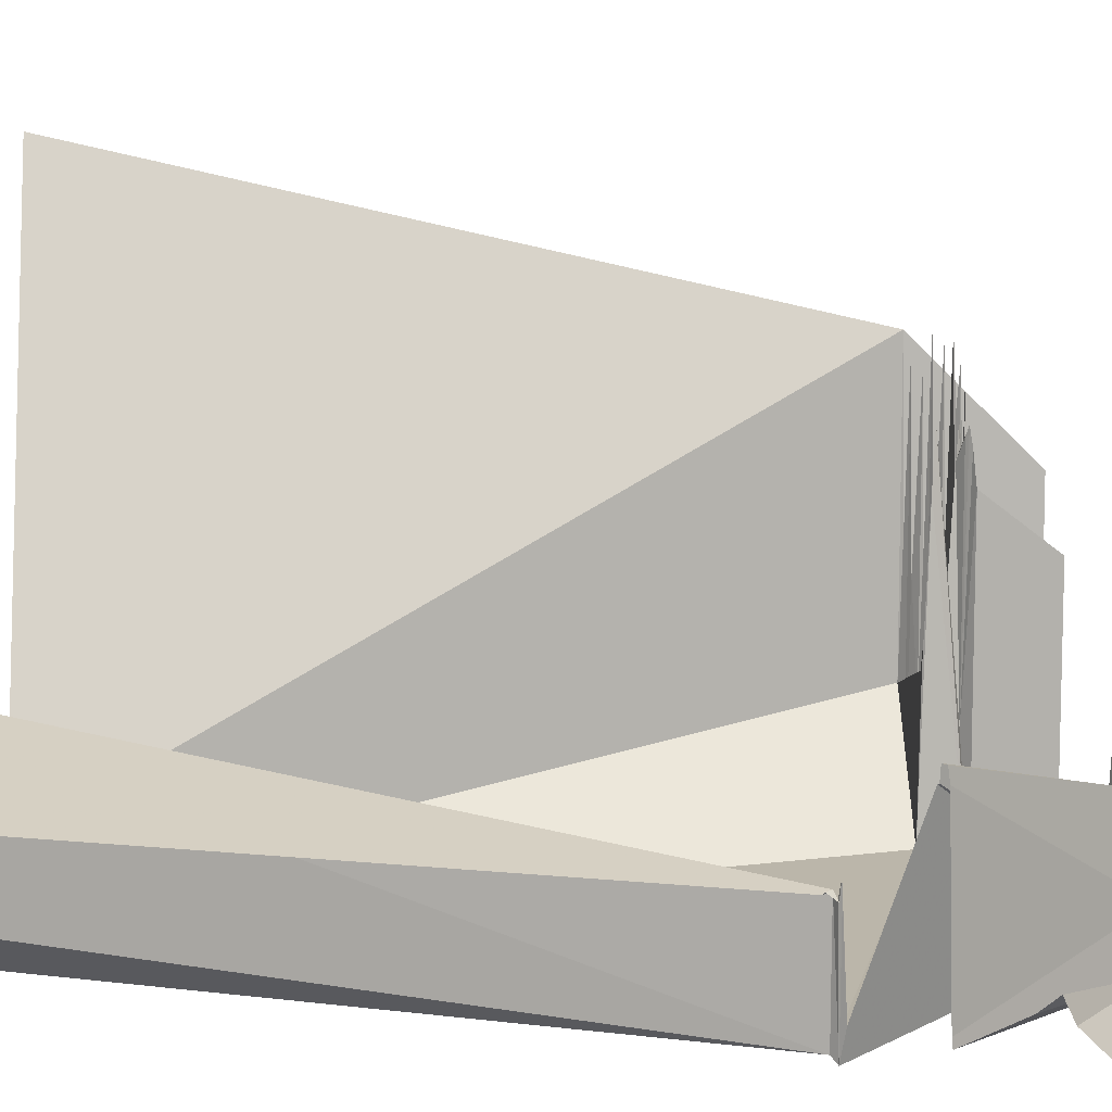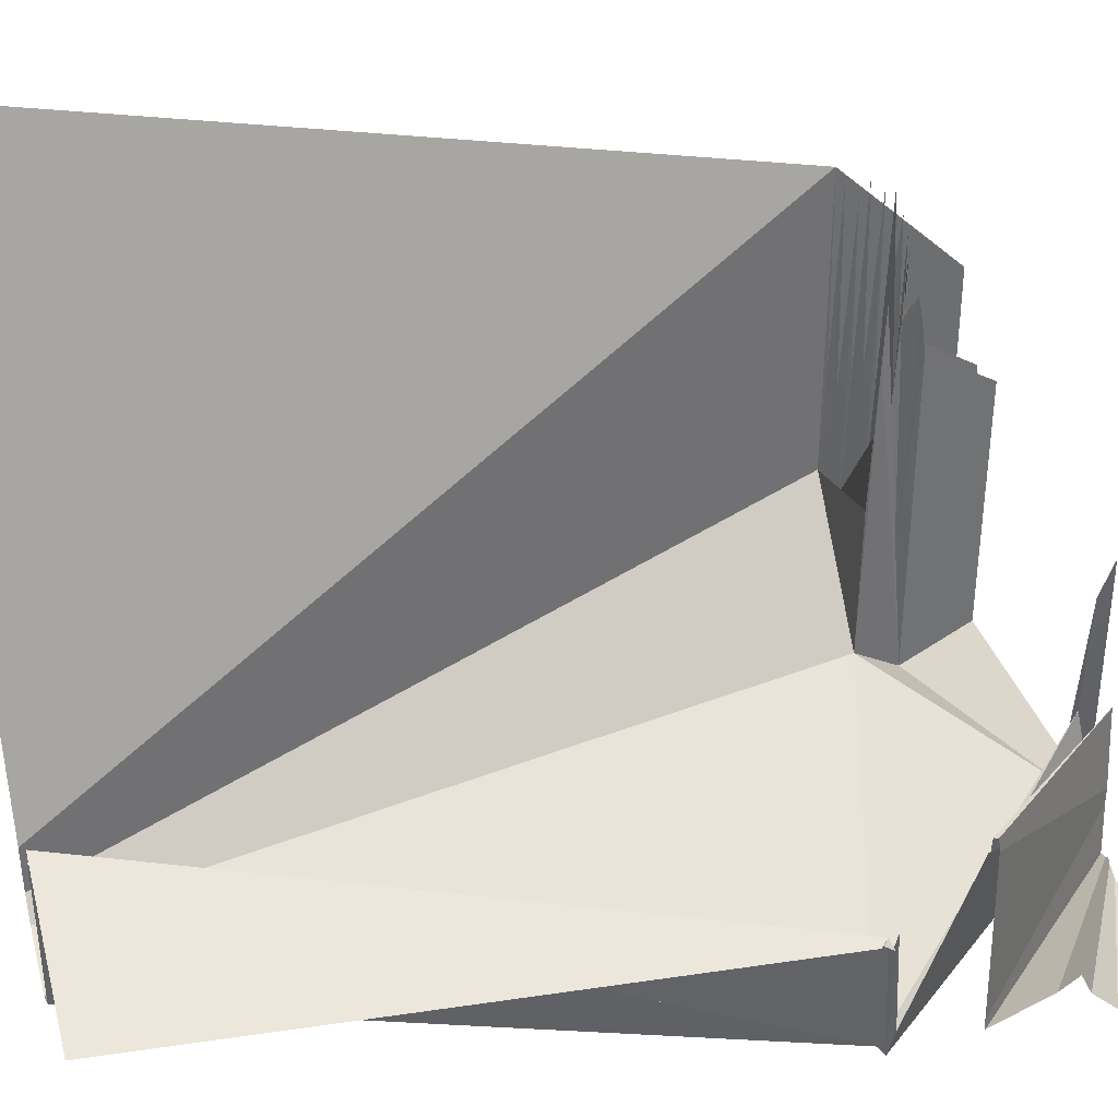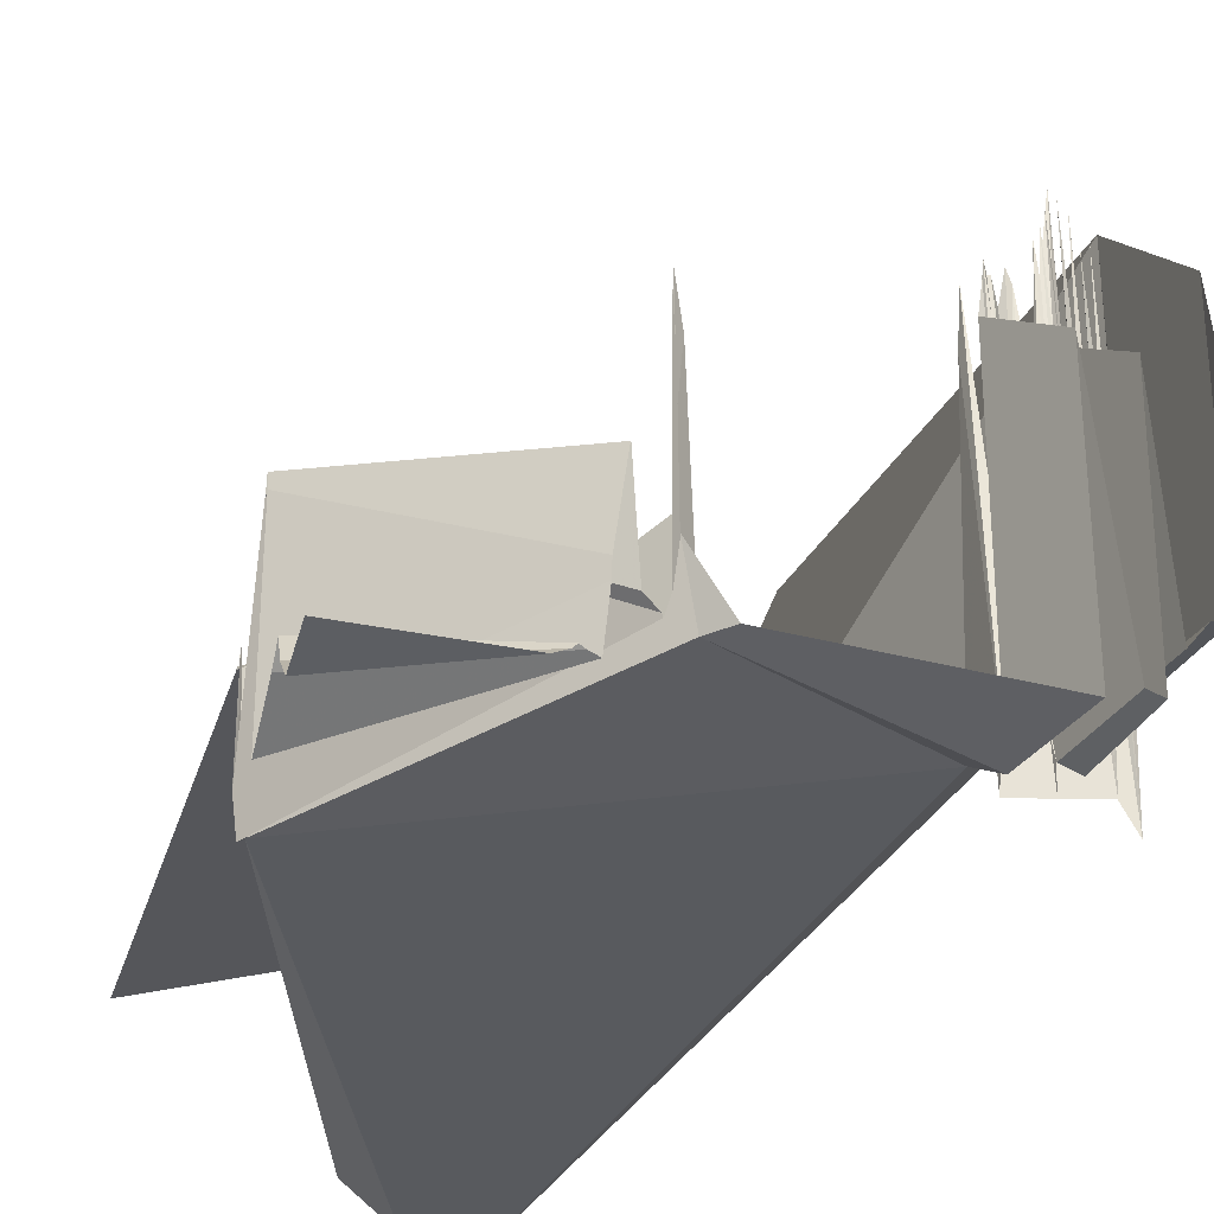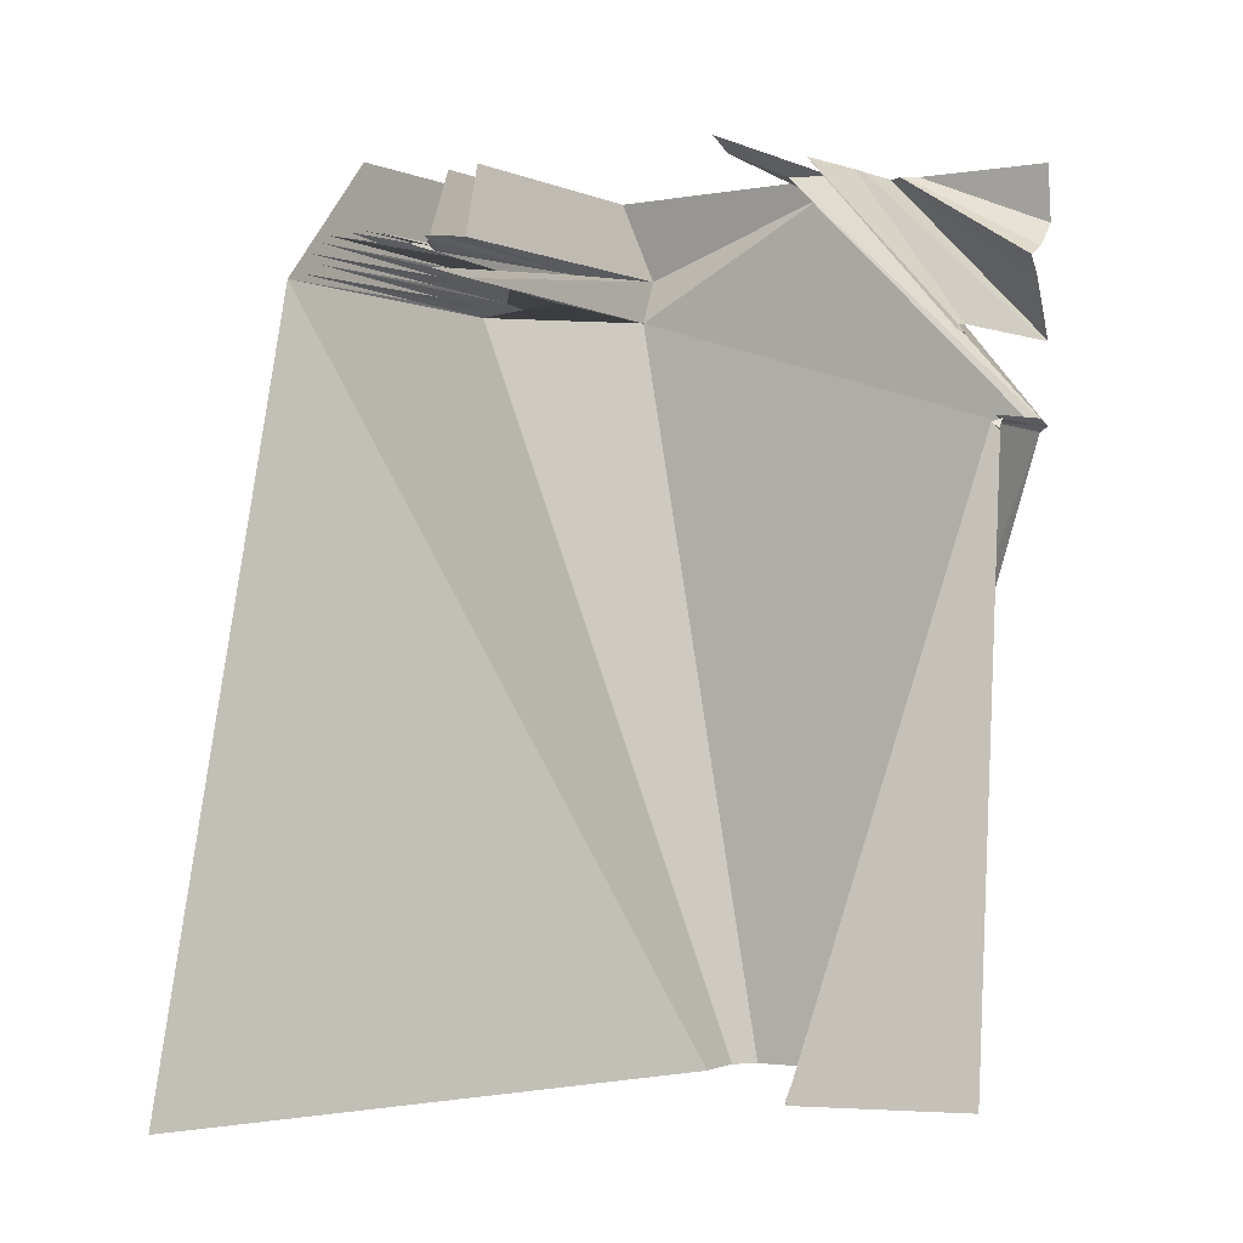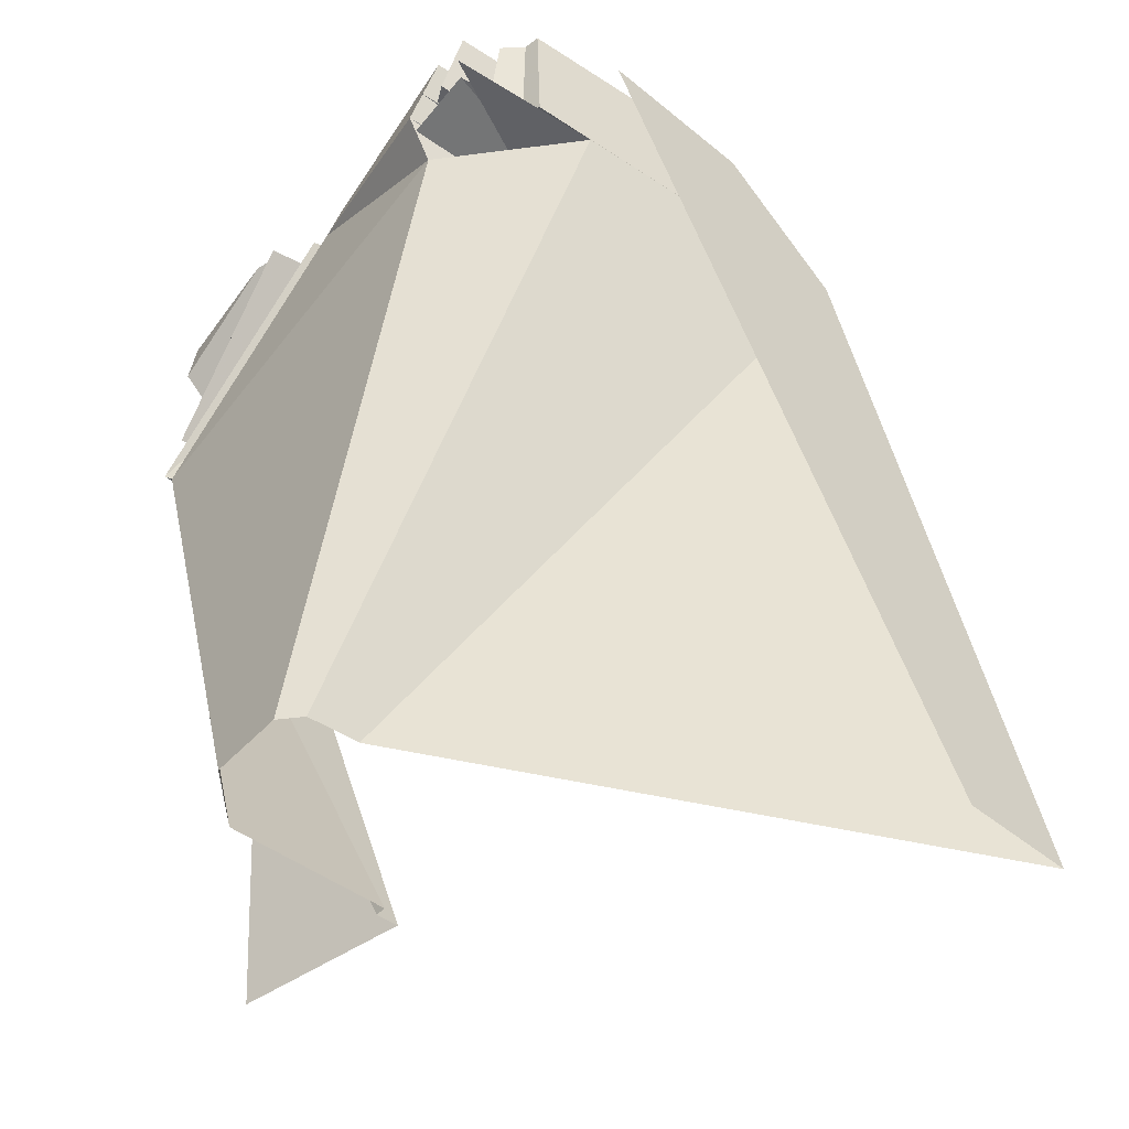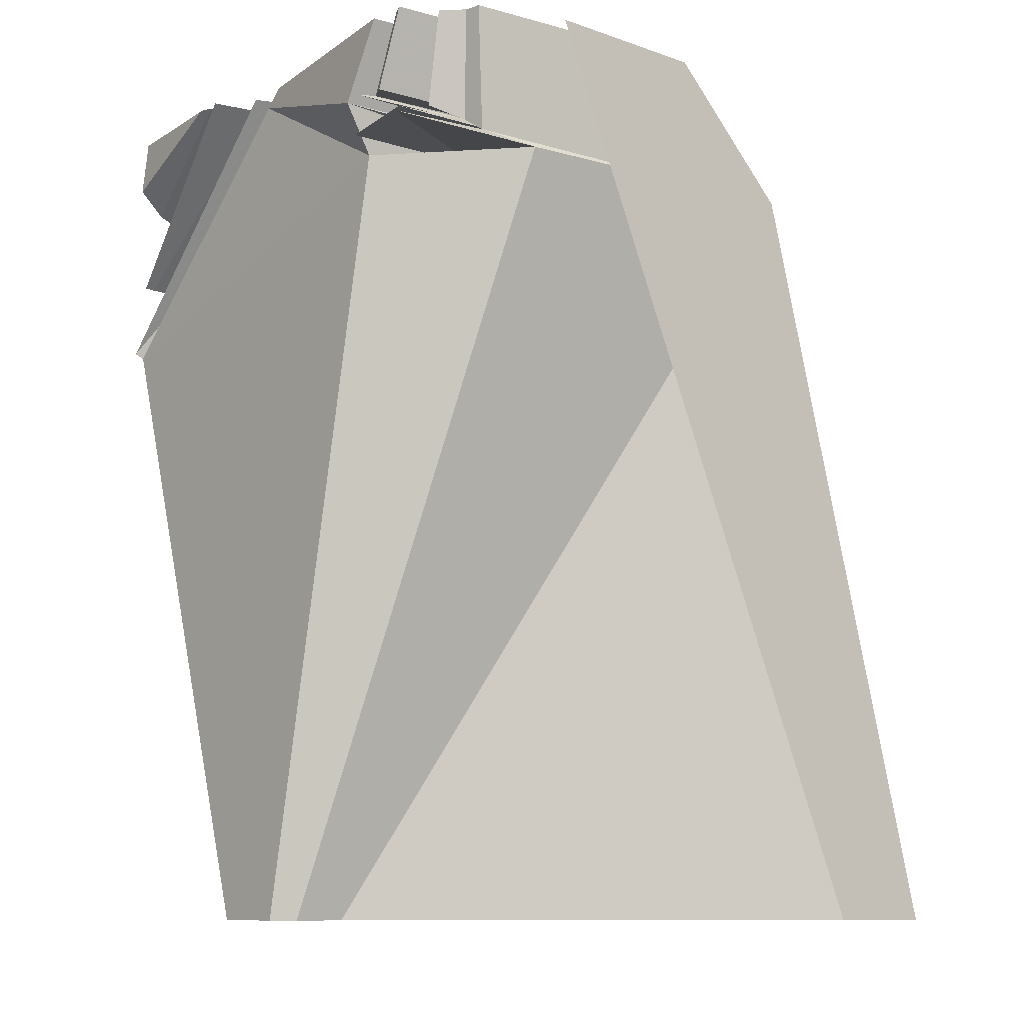
<metadata>
{"format":"obj","ext":"obj","renderer":"f3d","projection":"perspective","resolution":1024,"background":"white","views":[{"elev":9.2,"azim":87.5,"up":"+Z"},{"elev":37.8,"azim":74.6,"up":"+Z"},{"elev":-31.7,"azim":165.1,"up":"+Z"},{"elev":-1.1,"azim":31.4,"up":"+Y"},{"elev":-50.2,"azim":-126.2,"up":"+Y"},{"elev":-10.3,"azim":-125.5,"up":"+Y"}]}
</metadata>
<code>
v 0.4866 0.9007 0.1077
v 0.4899 0.8974 0.4492
v 0.4899 0.9007 0.4098
v 0.4932 0.9007 0.4619
v 0.48 0.9007 0.297
v 0.48 0.8907 0.4249
v 0.4833 0.8974 0.383
v 0.4866 0.8974 0.4494
v 0.9974 0.7116 0.1398
v 1 0.7123 0.1382
v 1 0.7141 0.1587
v 0.9908 0.7083 0.1463
v 0.9941 0.7149 0
v 0.8084 0 0.2369
v 0.9875 0.7083 0.007106
v 0.7961 0 0.2378
v 0.7879 0 0.05658
v 0.729 0 0.009094
v 0.8084 0 0.2369
v 1 0.7149 0.1454
v 0.742 0.9803 0.04783
v 0.752 0.9869 0.1439
v 0.7856 1 0.06371
v 1 0.791 0.2348
v 0.7919 1 0.1769
v 1 0.7997 0.2334
v 0.8047 1 0.08752
v 0.7925 1 0.177
v 0.8309 1 0.0141
v 1 0.9068 0.03267
v 1 0.9356 0.004765
v 1 0.8052 0.02496
v 0.8047 1 0.08752
v 0.4402 0.9007 0.5191
v 0.4302 0.894 0.07865
v 0.4368 0.8974 0.4685
v 0.4335 0.894 0.5462
v 0.47 0.9073 0.03374
v 0.4932 0.904 0.1911
v 0.5032 0.9073 0.4012
v 0.47 0.894 0.2917
v 0.4733 0.894 0.462
v 0.47 0.8974 0.4443
v 0.47 0.904 0.01105
v 0.4534 0.904 0.4853
v 0.4601 0.9007 0.3439
v 0.4435 0.9007 0.09835
v 0.5065 0.8575 0.2272
v 0.5032 0.8642 0.3963
v 0.4999 0.8642 0.3121
v 0.4966 0.8675 0.02369
v 0.4999 0.8675 0.4639
v 0.4766 0.8907 0.2997
v 0.4269 0.8874 0.1703
v 0.4966 0.904 0.4393
v 0.4932 0.8974 0.1674
v 1 0.6557 0.148
v 1 0.699 0.1443
v 0.7713 1 0.04566
v 0.7601 1 0.2134
v 0.752 0.9902 0.2791
v 0.7617 1 0.329
v 0.7624 1 0.3041
v 0.7651 1 0.06685
v 0.8214 1 0.01471
v 1 0.873 0.04334
v 1 0.8943 0.05922
v 1 1 0.01134
v 0.8449 1 0.00819
v 1 0.701 0.1465
v 1 0.7095 0.1399
v 0.5131 0.8542 0.05273
v 1 0.7203 0.03599
v 0.8113 1 0.009947
v 1 0.8064 0.01418
v 1 0.7892 0.2342
v 0.3904 0.8609 0.009137
v 0.4037 0.8708 0.175
v 0.3804 0.8542 0.1891
v 0.5065 0.9073 0.01917
v 0.6225 0 0.03849
v 0.7723 1 0.04929
v 0.7855 1 0.06362
v 0.4699 1 0.3308
v 0.4501 0.9073 0.0258
v 0.4226 1 0.3186
v 0.4435 0.904 0.388
v 0.7201 1 0.04956
v 0.3771 0.8542 0.5419
v 0.3632 0 0.7349
v 0.622 0 0.09537
v 0.4136 0.8774 0.0289
v 0.4501 0.904 0.4463
v 0.3838 0.8609 0.119
v 0.369 1 0.4005
v 0.3506 1 0.2096
v 0.3506 0 0.6043
v 0.3937 0.8642 0.2986
v 0.4004 0.8708 0.5141
v 0.374 1 0.1071
v 0.407 0.8774 0.1114
v 0.3871 0.8609 0.5271
v 0.4103 0.8774 0.5461
v 0.4169 0.8808 0.3314
v 0.4236 0.8874 0.5437
v 0.3918 1 0.1025
v 0.4468 0.904 0.5053
v 0.4439 1 0.04354
v 0.792 1 0.178
v 1 0.792 0.2513
v 1 0.7976 0.2497
v 1 0.8052 0.02496
v 0.8112 1 0.0111
v 0.8052 1 0.06841
v 0.6439 0 0.01651
v 0.8268 1 0.01846
v 0.7596 1 0.1122
v 0.7201 1 0.04956
v 0.7596 1 0.1122
v 0.7624 1 0.3041
v 0.809 0 0.2622
v 1 0.6557 0.148
v 0.7923 1 0.178
v 1 0.7976 0.2497
v 1 0.7203 0.03599
v 0.8112 1 0.0111
v 1 0 0.2042
v 0.7723 1 0.04929
v 0.4725 1 0.03215
v 0.4284 1 0.03733
v 0.4109 1 0.07865
v 0.7601 1 0.2134
v 0.7856 1 0.06371
f 1 2 3
f 2 4 3
f 5 6 7
f 6 8 7
f 9 10 11
f 12 9 13
f 6 2 8
f 2 1 8
f 14 15 16
f 17 15 18
f 19 12 15
f 20 13 9
f 21 15 22
f 23 24 25
f 26 27 28
f 29 30 31
f 32 33 26
f 34 35 36
f 35 37 36
f 38 39 40
f 1 39 5
f 15 17 16
f 41 42 43
f 44 43 5
f 45 46 38
f 41 46 47
f 48 49 50
f 51 50 52
f 51 53 54
f 51 6 53
f 42 5 43
f 8 1 7
f 4 39 3
f 55 39 4
f 6 56 2
f 56 4 2
f 12 57 58
f 59 22 13
f 60 61 62
f 63 22 64
f 44 5 38
f 44 46 43
f 65 66 67
f 31 68 69
f 12 58 70
f 12 71 9
f 12 13 15
f 72 15 21
f 13 20 73
f 74 75 66
f 59 13 76
f 13 22 15
f 77 48 78
f 72 48 79
f 72 80 49
f 80 52 49
f 49 52 50
f 81 72 79
f 82 76 83
f 72 49 48
f 77 79 48
f 51 52 56
f 6 51 56
f 55 40 39
f 39 1 3
f 80 84 40
f 84 38 40
f 80 40 56
f 21 80 72
f 44 38 46
f 5 7 1
f 85 86 87
f 34 87 35
f 21 88 80
f 42 6 5
f 89 90 91
f 78 50 92
f 80 56 52
f 85 45 38
f 85 93 45
f 94 95 89
f 96 97 89
f 77 78 98
f 78 99 98
f 100 94 101
f 102 94 79
f 47 34 36
f 93 47 45
f 92 51 54
f 99 78 101
f 92 103 78
f 103 101 78
f 77 102 79
f 78 48 50
f 102 77 98
f 101 94 99
f 89 79 94
f 92 54 104
f 54 105 104
f 99 94 98
f 102 98 94
f 6 42 53
f 38 5 39
f 41 53 42
f 37 41 47
f 106 101 35
f 51 92 50
f 103 92 104
f 35 101 105
f 105 101 104
f 105 54 35
f 85 87 107
f 86 35 87
f 45 47 46
f 85 107 93
f 37 47 36
f 46 41 43
f 40 55 56
f 108 85 38
f 37 35 54
f 103 104 101
f 109 110 111
f 4 56 55
f 107 87 47
f 93 107 47
f 89 91 79
f 112 113 114
f 10 9 71
f 72 115 15
f 30 116 67
f 117 21 61
f 21 22 61
f 118 21 119
f 120 61 22
f 34 47 87
f 41 54 53
f 54 41 37
f 19 121 12
f 121 122 12
f 81 115 72
f 97 90 89
f 91 81 79
f 115 18 15
f 11 20 9
f 109 24 110
f 123 124 26
f 70 71 12
f 125 76 13
f 83 76 24
f 126 112 75
f 127 122 121
f 69 29 31
f 114 33 32
f 59 64 22
f 116 65 67
f 65 74 66
f 128 59 76
f 129 84 80
f 84 108 38
f 130 86 85
f 88 129 80
f 100 95 94
f 95 96 89
f 106 100 101
f 131 106 35
f 86 131 35
f 108 130 85
f 123 109 111
f 29 116 30
f 132 117 61
f 120 62 61
f 109 25 24
f 28 123 26
f 133 83 24
f 74 126 75

</code>
